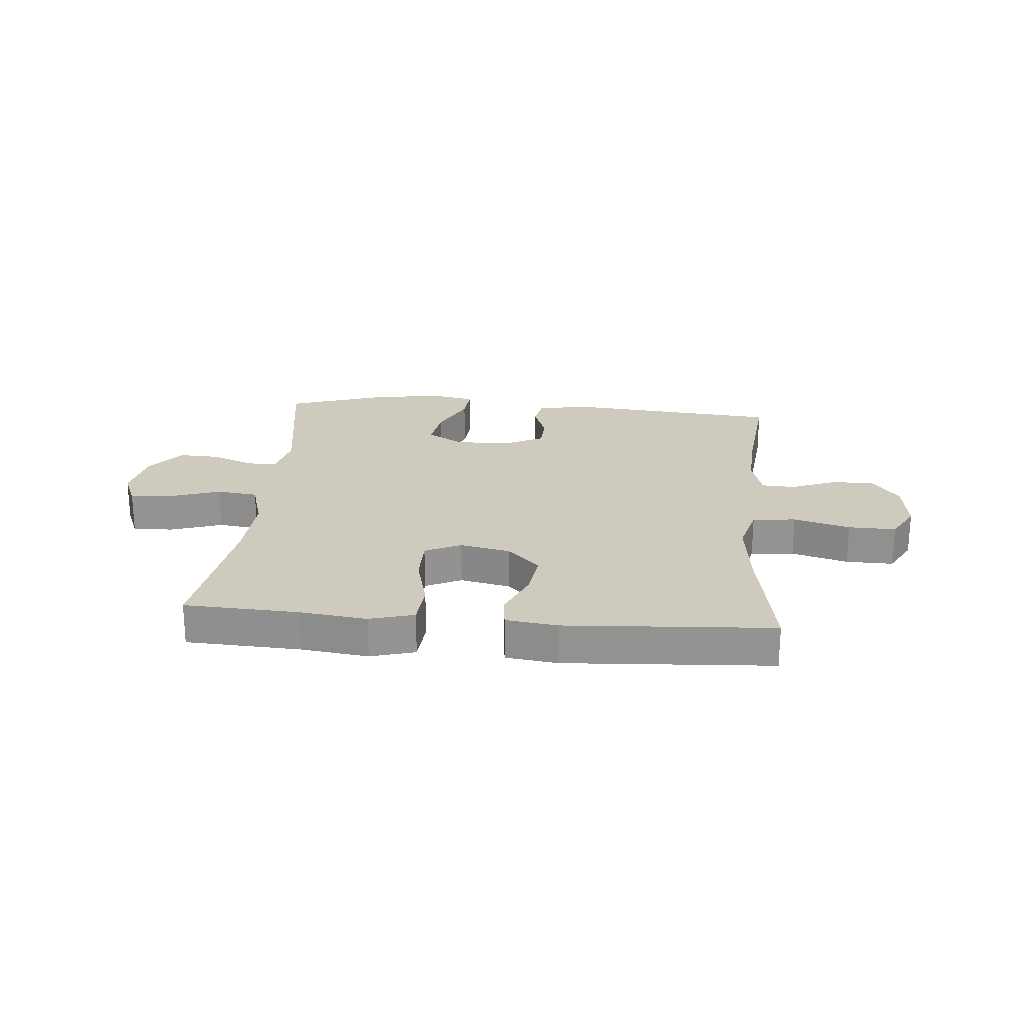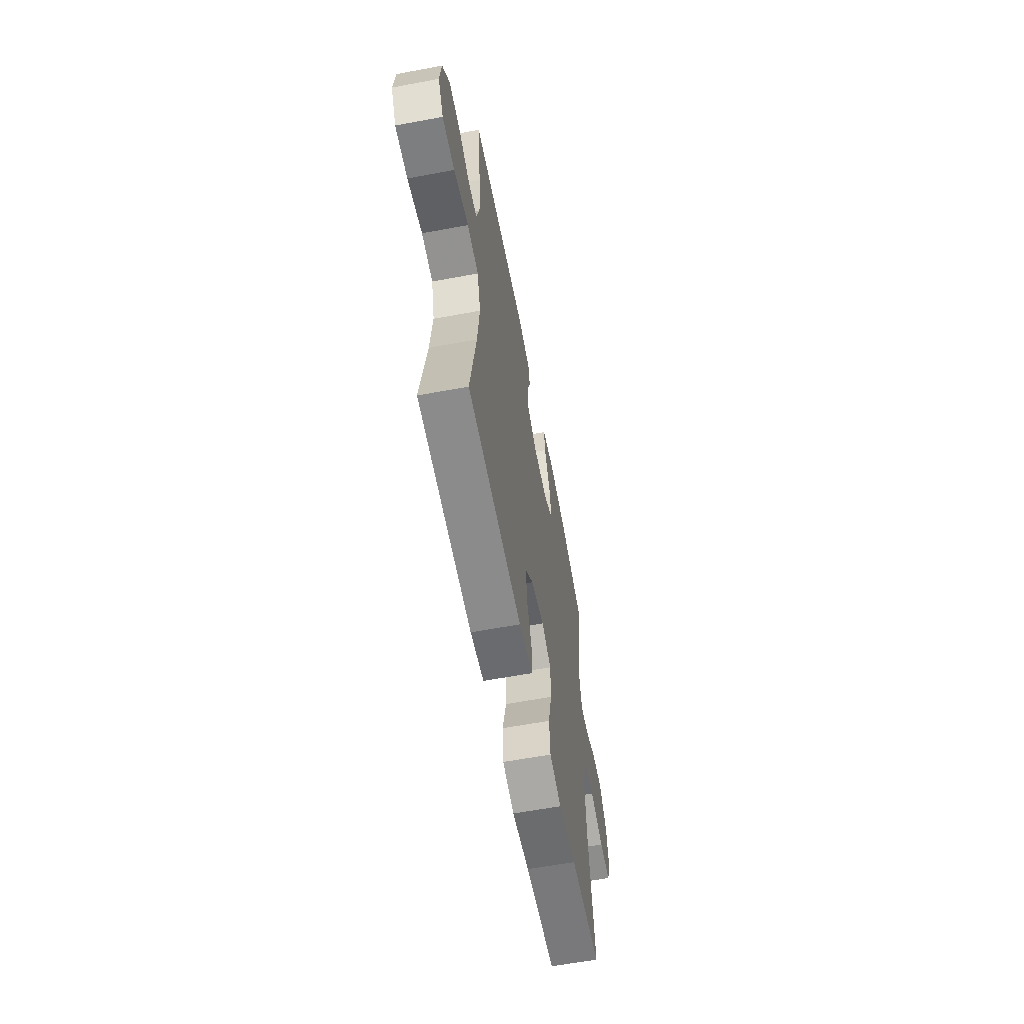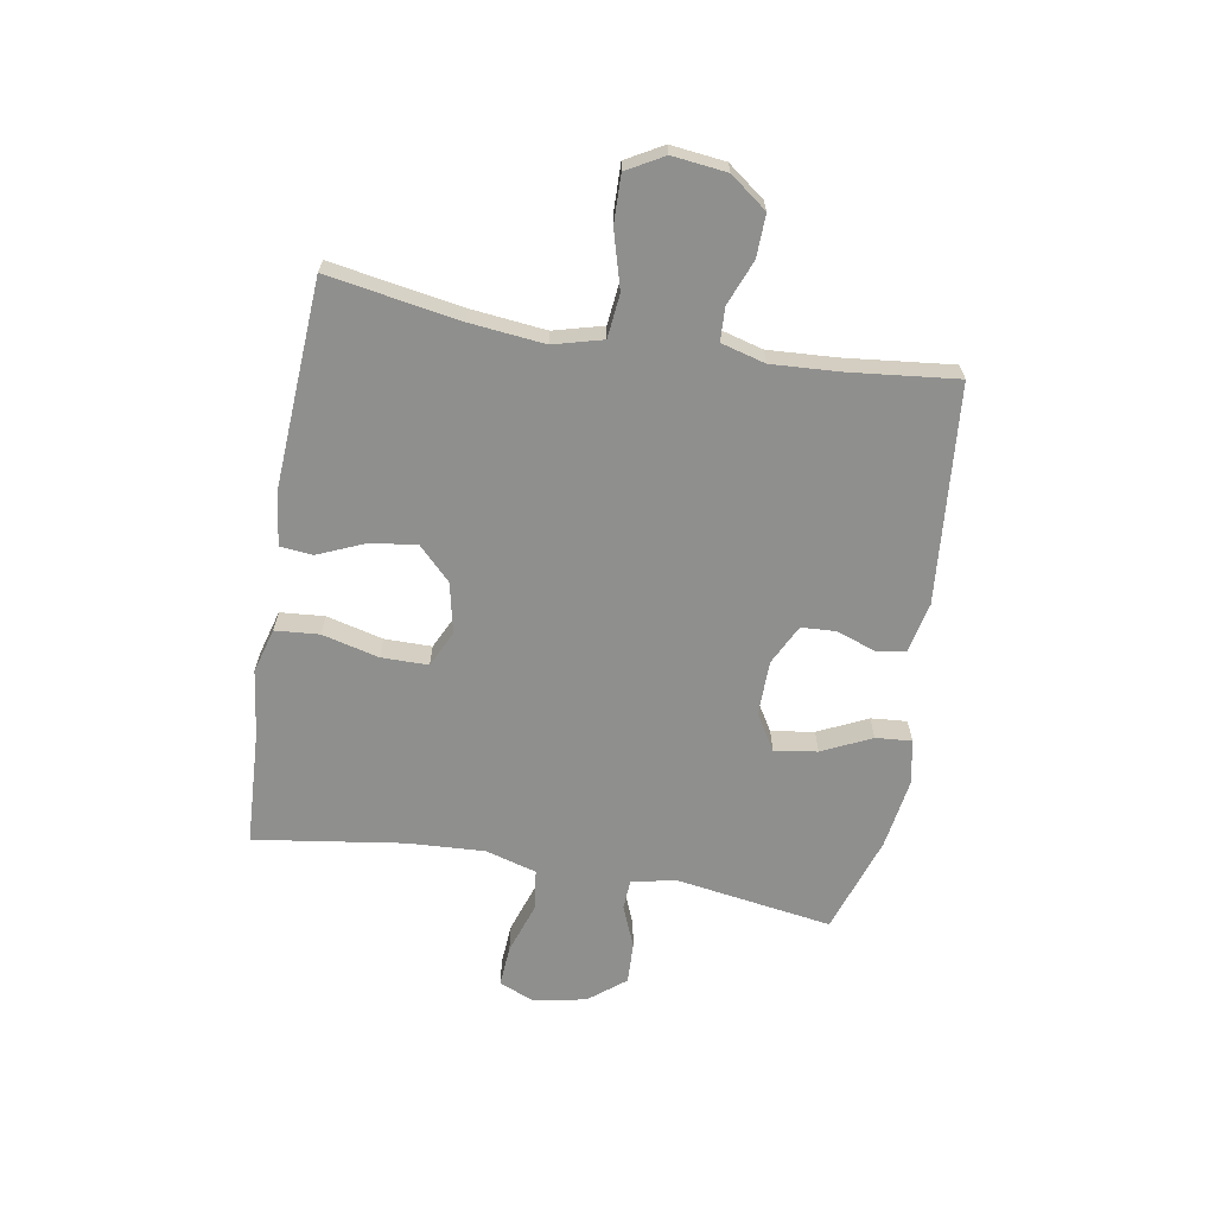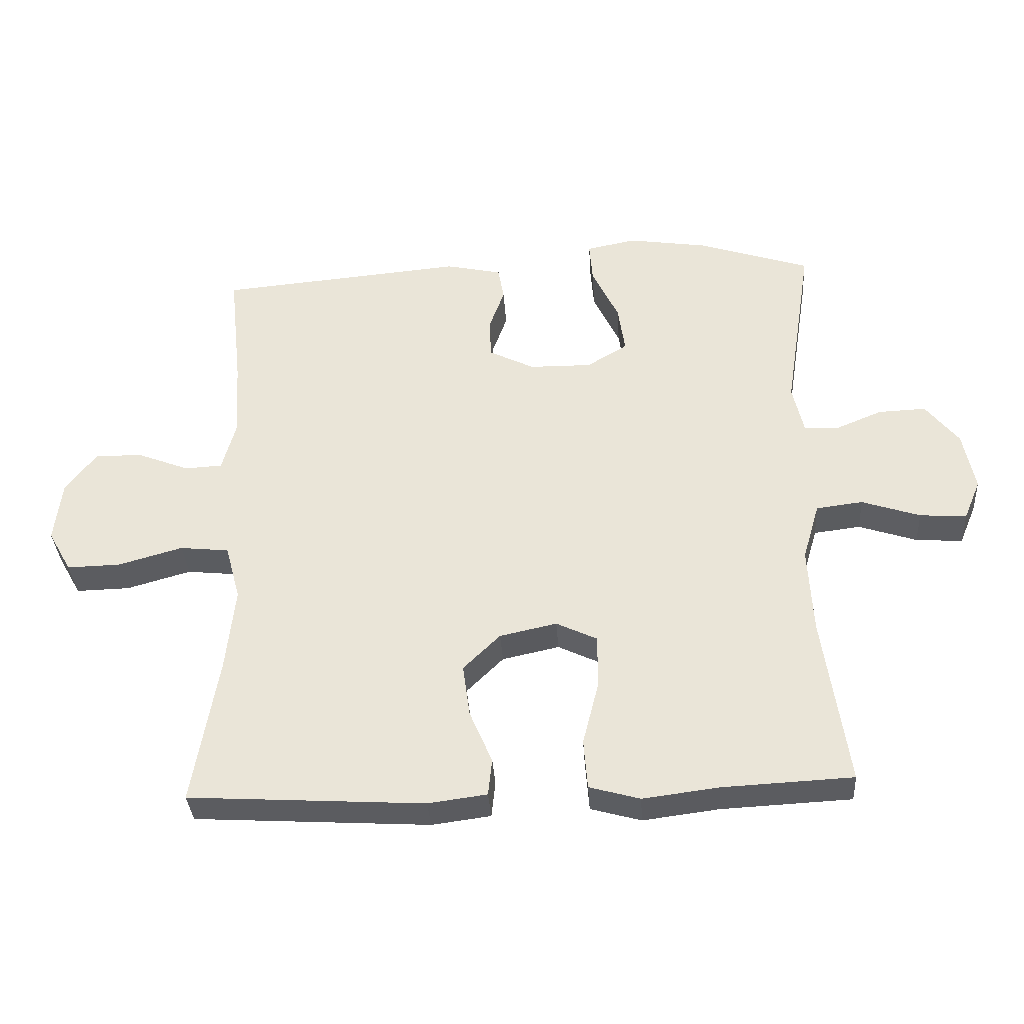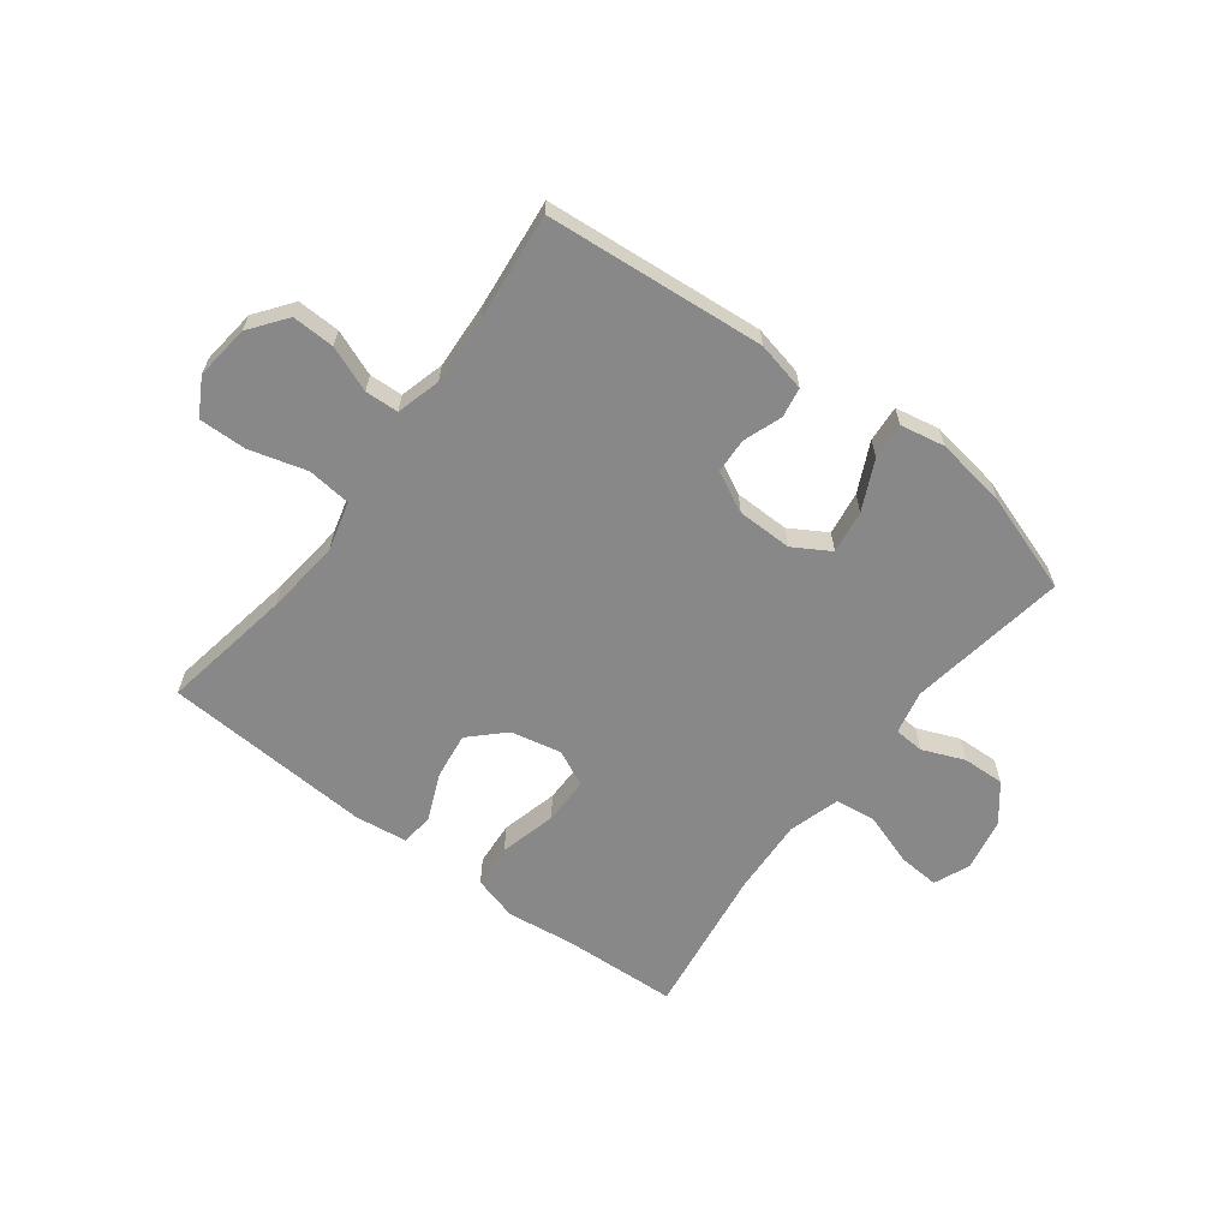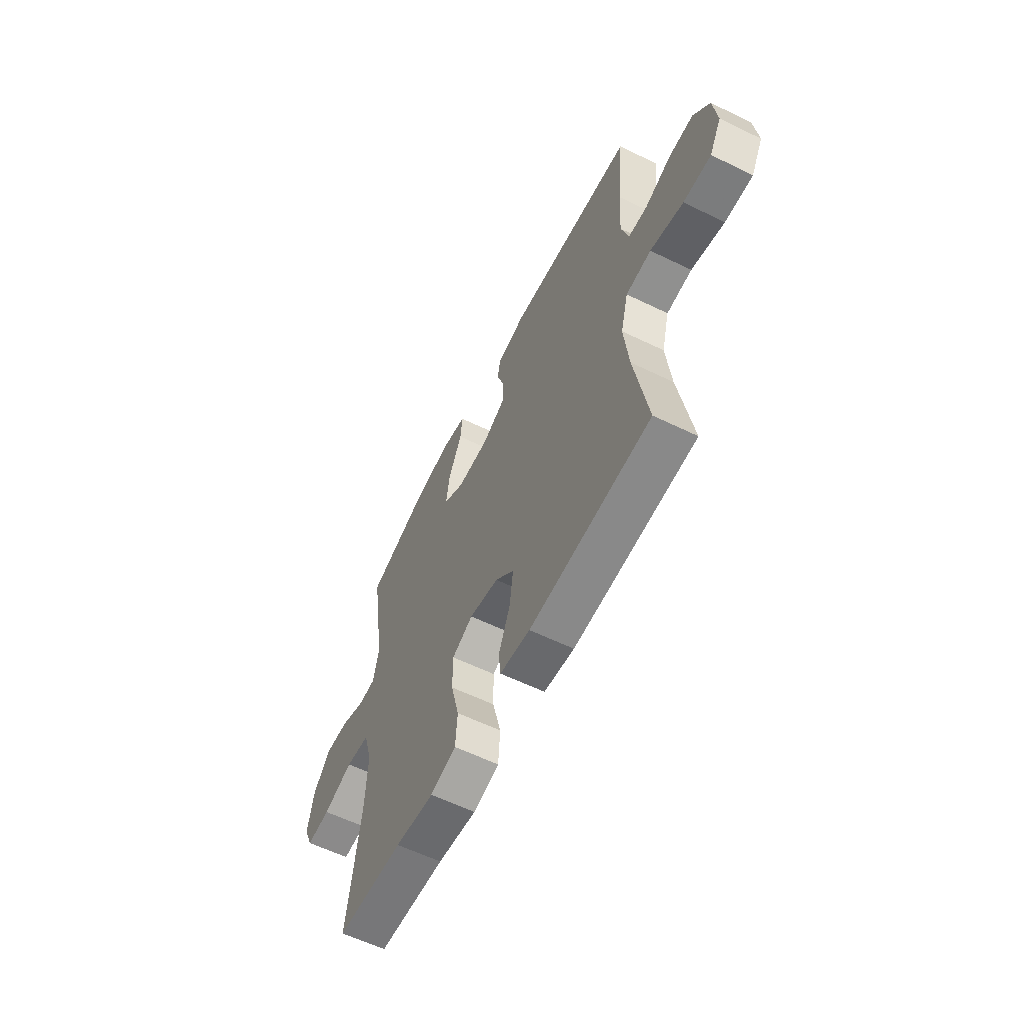
<metadata>
{"format":"obj","ext":"obj","renderer":"f3d","projection":"perspective","resolution":1024,"background":"white","views":[{"elev":23.2,"azim":-175.1,"up":"+Y"},{"elev":-60.6,"azim":-79.2,"up":"+Z"},{"elev":-65.3,"azim":-99.7,"up":"+Y"},{"elev":-35.0,"azim":3.7,"up":"+Z"},{"elev":-62.8,"azim":-37.2,"up":"+Y"},{"elev":-59.9,"azim":-116.5,"up":"+Z"}]}
</metadata>
<code>
v 0.5 0.07 -0.5
v 0.299 0.07 -0.51
v 0.182 0.07 -0.525
v 0.104 0.07 -0.503
v 0.098 0.07 -0.426
v 0.123 0.07 -0.327
v 0.123 0.07 -0.245
v 0.06 0.07 -0.215
v -0.028 0.07 -0.234
v -0.085 0.07 -0.29
v -0.074 0.07 -0.371
v -0.039 0.07 -0.453
v -0.045 0.07 -0.51
v -0.136 0.07 -0.522
v -0.5 0.07 -0.5
v -0.461 0.07 -0.27
v -0.447 0.07 -0.14
v -0.47 0.07 -0.054
v -0.546 0.07 -0.046
v -0.645 0.07 -0.074
v -0.728 0.07 -0.076
v -0.764 0.07 -0.012
v -0.753 0.07 0.083
v -0.705 0.07 0.147
v -0.631 0.07 0.145
v -0.552 0.07 0.114
v -0.494 0.07 0.117
v -0.473 0.07 0.194
v -0.48 0.07 0.313
v -0.5 0.07 0.5
v -0.12 0.07 0.534
v -0.033 0.07 0.515
v -0.024 0.07 0.463
v -0.048 0.07 0.396
v -0.045 0.07 0.335
v 0.025 0.07 0.3
v 0.121 0.07 0.299
v 0.184 0.07 0.337
v 0.173 0.07 0.412
v 0.132 0.07 0.498
v 0.127 0.07 0.561
v 0.204 0.07 0.576
v 0.328 0.07 0.557
v 0.5 0.07 0.5
v 0.457 0.07 0.224
v 0.474 0.07 0.148
v 0.526 0.07 0.145
v 0.599 0.07 0.175
v 0.672 0.07 0.178
v 0.723 0.07 0.114
v 0.741 0.07 0.022
v 0.715 0.07 -0.04
v 0.643 0.07 -0.035
v 0.553 0.07 -0.005
v 0.481 0.07 -0.014
v 0.455 0.07 -0.103
v 0.462 0.07 -0.237
v 0.5 0 -0.5
v 0.299 0 -0.51
v 0.182 0 -0.525
v 0.104 0 -0.503
v 0.098 0 -0.426
v 0.123 0 -0.327
v 0.123 0 -0.245
v 0.06 0 -0.215
v -0.028 0 -0.234
v -0.085 0 -0.29
v -0.074 0 -0.371
v -0.039 0 -0.453
v -0.045 0 -0.51
v -0.136 0 -0.522
v -0.5 0 -0.5
v -0.461 0 -0.27
v -0.447 0 -0.14
v -0.47 0 -0.054
v -0.546 0 -0.046
v -0.645 0 -0.074
v -0.728 0 -0.076
v -0.764 0 -0.012
v -0.753 0 0.083
v -0.705 0 0.147
v -0.631 0 0.145
v -0.552 0 0.114
v -0.494 0 0.117
v -0.473 0 0.194
v -0.48 0 0.313
v -0.5 0 0.5
v -0.12 0 0.534
v -0.033 0 0.515
v -0.024 0 0.463
v -0.048 0 0.396
v -0.045 0 0.335
v 0.025 0 0.3
v 0.121 0 0.299
v 0.184 0 0.337
v 0.173 0 0.412
v 0.132 0 0.498
v 0.127 0 0.561
v 0.204 0 0.576
v 0.328 0 0.557
v 0.5 0 0.5
v 0.457 0 0.224
v 0.474 0 0.148
v 0.526 0 0.145
v 0.599 0 0.175
v 0.672 0 0.178
v 0.723 0 0.114
v 0.741 0 0.022
v 0.715 0 -0.04
v 0.643 0 -0.035
v 0.553 0 -0.005
v 0.481 0 -0.014
v 0.455 0 -0.103
v 0.462 0 -0.237
f 52 53 54
f 51 52 54
f 50 51 54
f 49 50 54
f 48 49 54
f 47 48 54
f 46 47 54 55
f 45 46 55 56
f 43 44 45
f 42 43 45
f 41 42 45
f 40 41 45
f 39 40 45
f 38 39 45 56
f 32 33 34
f 31 32 34
f 30 31 34
f 29 30 34
f 28 29 34 35
f 27 28 35 36
f 24 25 26
f 23 24 26
f 22 23 26
f 21 22 26
f 20 21 26
f 19 20 26
f 18 19 26 27
f 27 36 37
f 18 27 37
f 17 18 37
f 14 15 16
f 13 14 16
f 12 13 16
f 11 12 16
f 10 11 16 17
f 4 5 6
f 3 4 6
f 2 3 6
f 2 6 7
f 1 2 7
f 57 1 7
f 56 57 7 8
f 38 56 8 9
f 17 37 38
f 10 17 38
f 9 10 38
f 111 110 109
f 111 109 108
f 111 108 107
f 111 107 106
f 111 106 105
f 111 105 104
f 112 111 104 103
f 113 112 103 102
f 102 101 100
f 102 100 99
f 102 99 98
f 102 98 97
f 102 97 96
f 113 102 96 95
f 91 90 89
f 91 89 88
f 91 88 87
f 91 87 86
f 92 91 86 85
f 93 92 85 84
f 83 82 81
f 83 81 80
f 83 80 79
f 83 79 78
f 83 78 77
f 83 77 76
f 84 83 76 75
f 94 93 84
f 94 84 75
f 94 75 74
f 73 72 71
f 73 71 70
f 73 70 69
f 73 69 68
f 74 73 68 67
f 63 62 61
f 63 61 60
f 63 60 59
f 64 63 59
f 64 59 58
f 64 58 114
f 65 64 114 113
f 66 65 113 95
f 95 94 74
f 95 74 67
f 95 67 66
f 1 58 59 2
f 2 59 60 3
f 3 60 61 4
f 4 61 62 5
f 5 62 63 6
f 6 63 64 7
f 7 64 65 8
f 8 65 66 9
f 9 66 67 10
f 10 67 68 11
f 11 68 69 12
f 12 69 70 13
f 13 70 71 14
f 14 71 72 15
f 15 72 73 16
f 16 73 74 17
f 17 74 75 18
f 18 75 76 19
f 19 76 77 20
f 20 77 78 21
f 21 78 79 22
f 22 79 80 23
f 23 80 81 24
f 24 81 82 25
f 25 82 83 26
f 26 83 84 27
f 27 84 85 28
f 28 85 86 29
f 29 86 87 30
f 30 87 88 31
f 31 88 89 32
f 32 89 90 33
f 33 90 91 34
f 34 91 92 35
f 35 92 93 36
f 36 93 94 37
f 37 94 95 38
f 38 95 96 39
f 39 96 97 40
f 40 97 98 41
f 41 98 99 42
f 42 99 100 43
f 43 100 101 44
f 44 101 102 45
f 45 102 103 46
f 46 103 104 47
f 47 104 105 48
f 48 105 106 49
f 49 106 107 50
f 50 107 108 51
f 51 108 109 52
f 52 109 110 53
f 53 110 111 54
f 54 111 112 55
f 55 112 113 56
f 56 113 114 57
f 57 114 58 1

</code>
